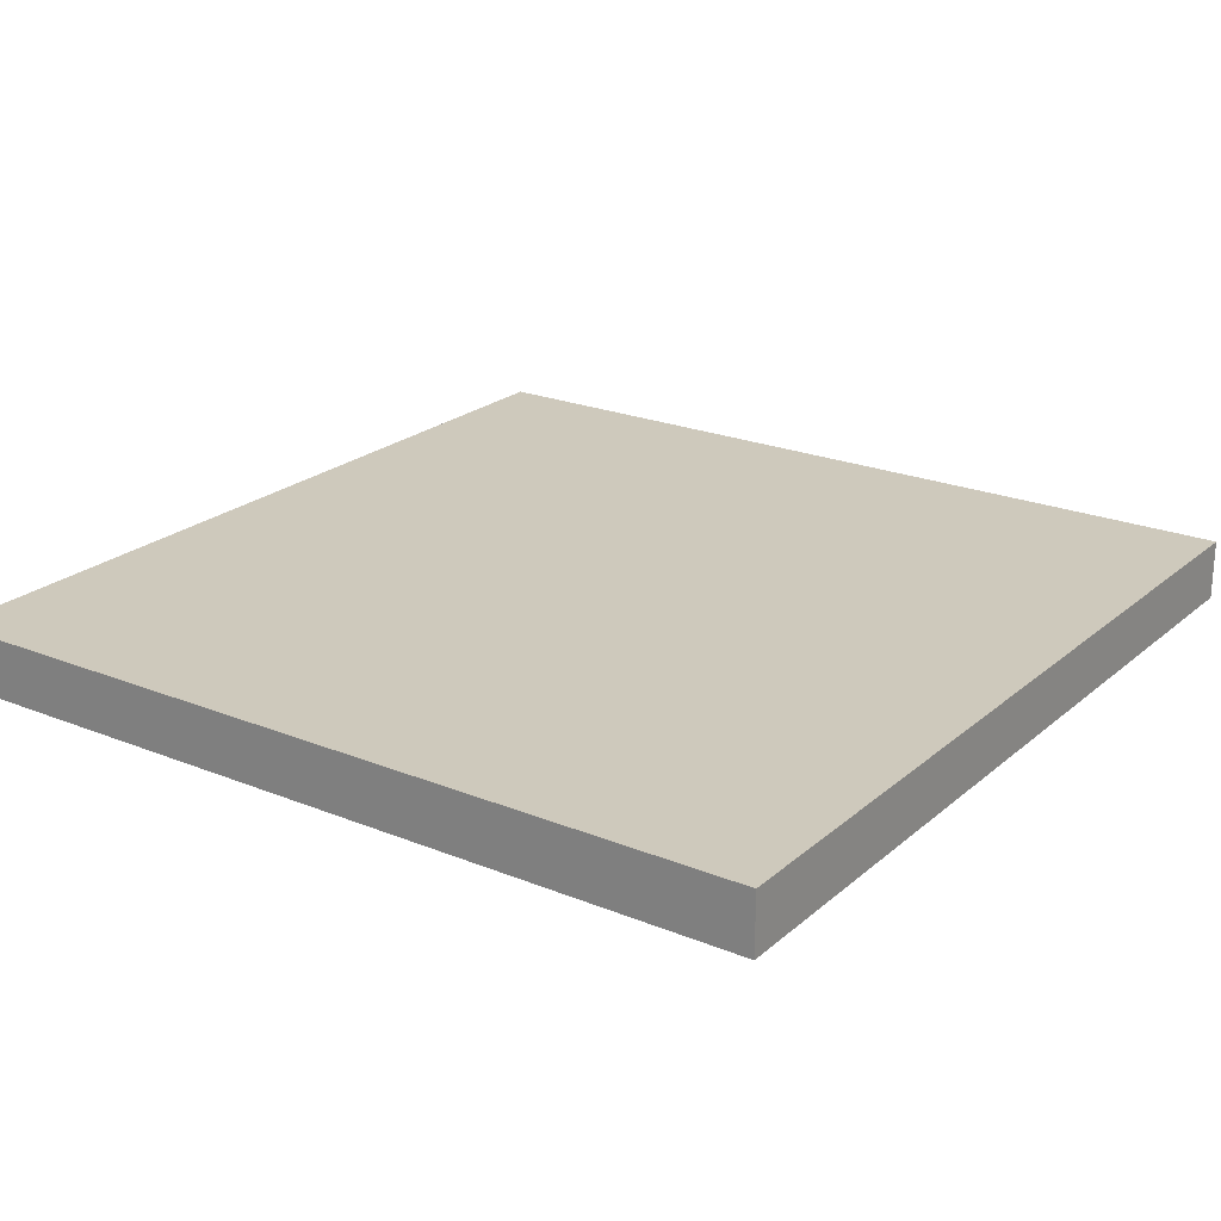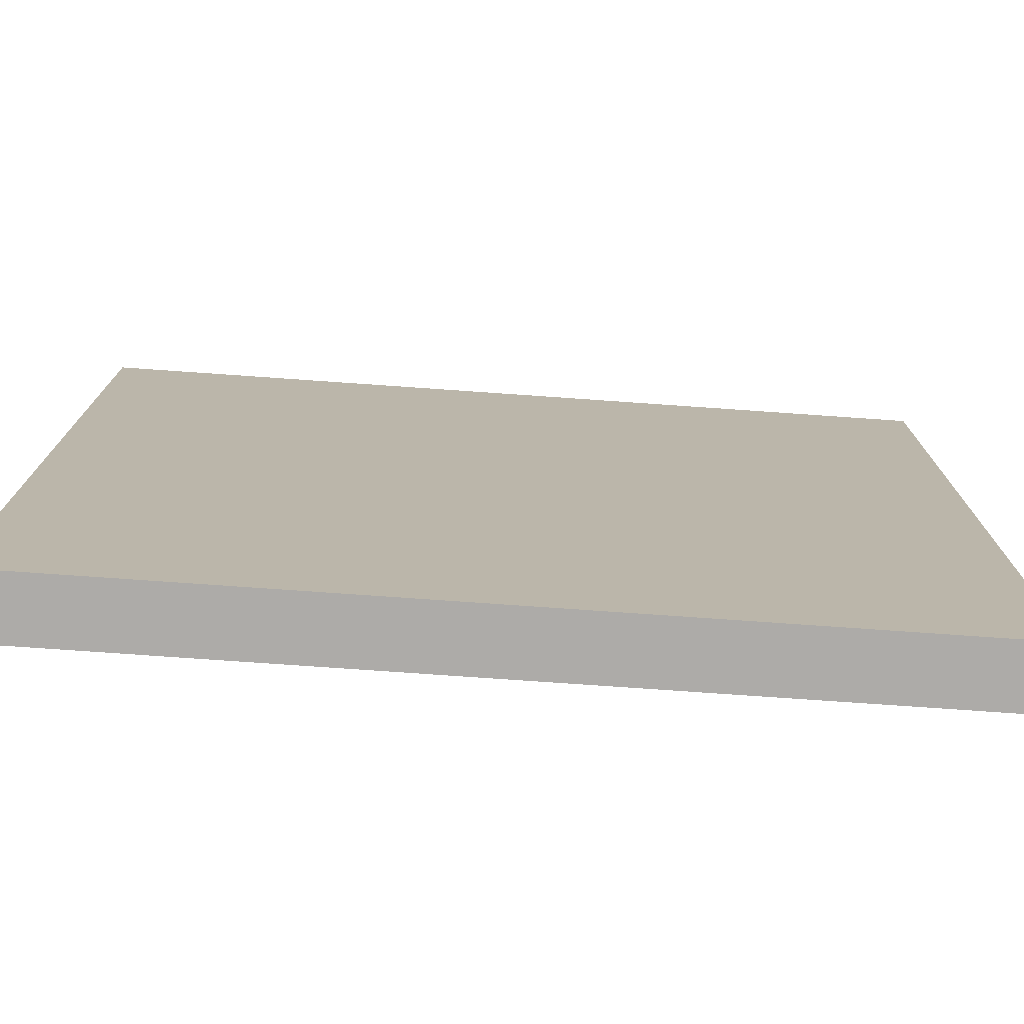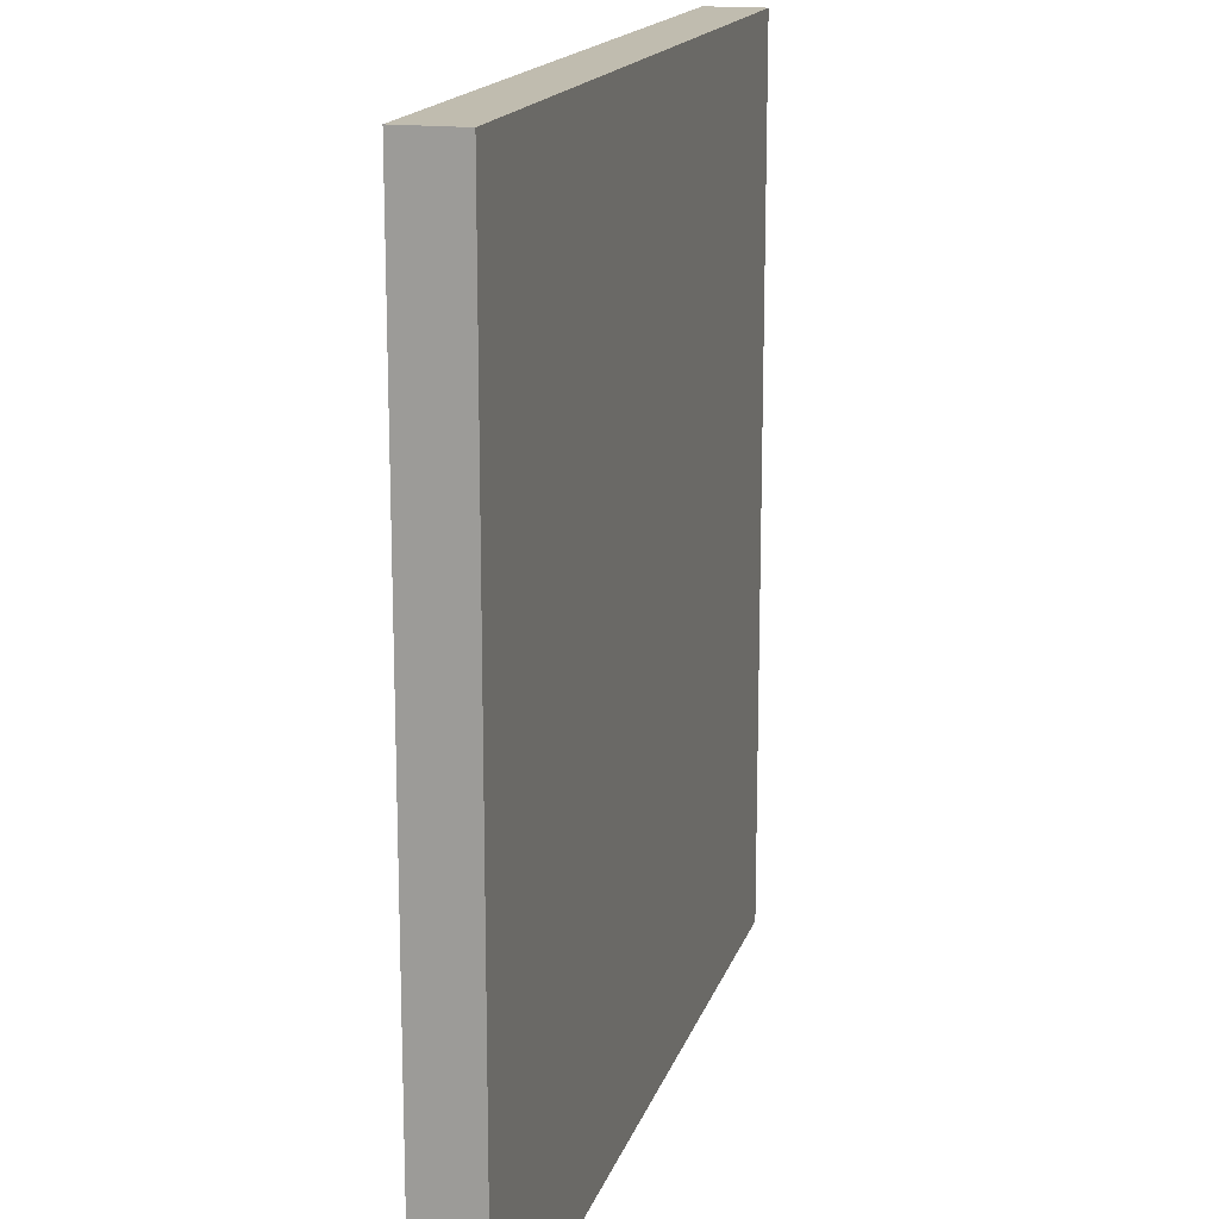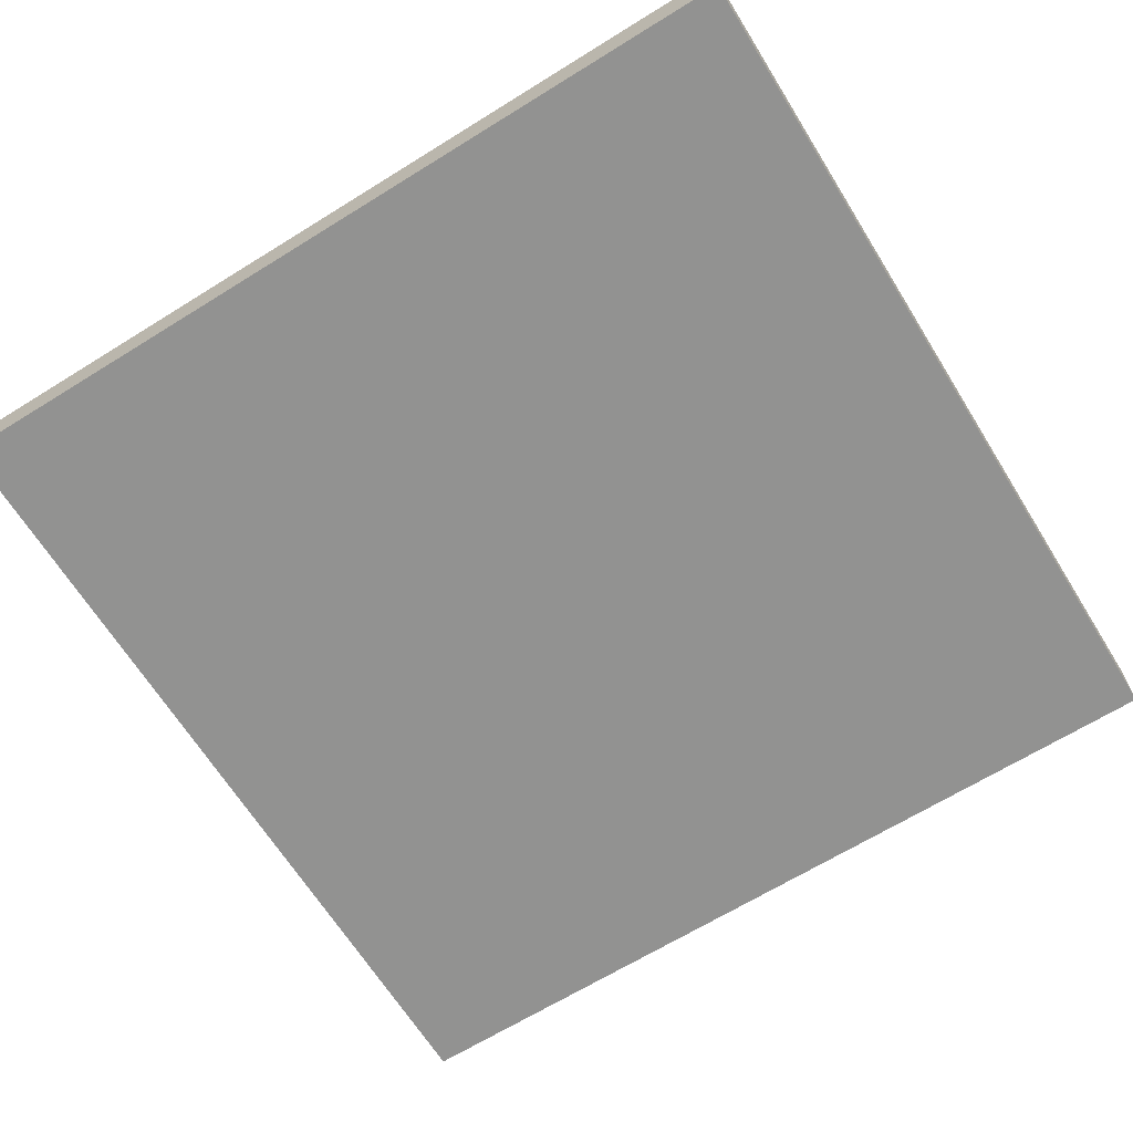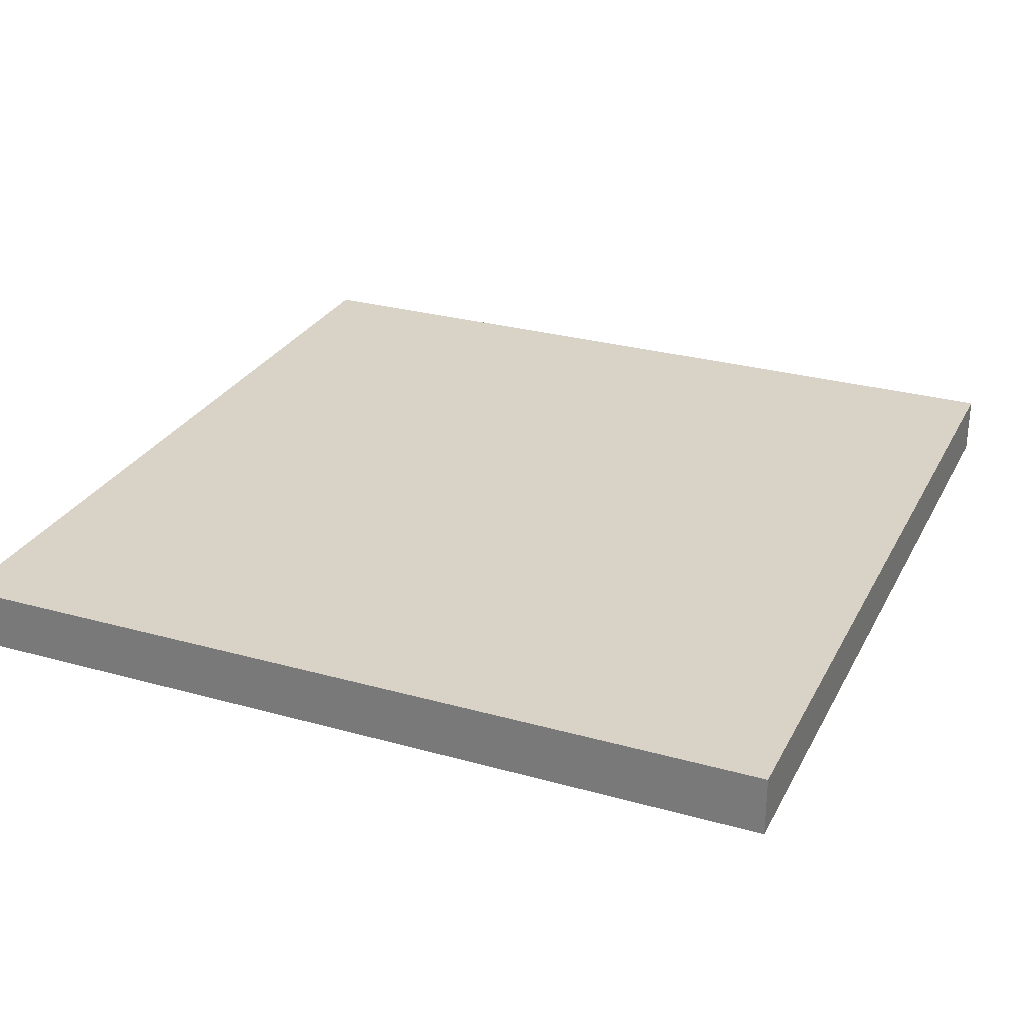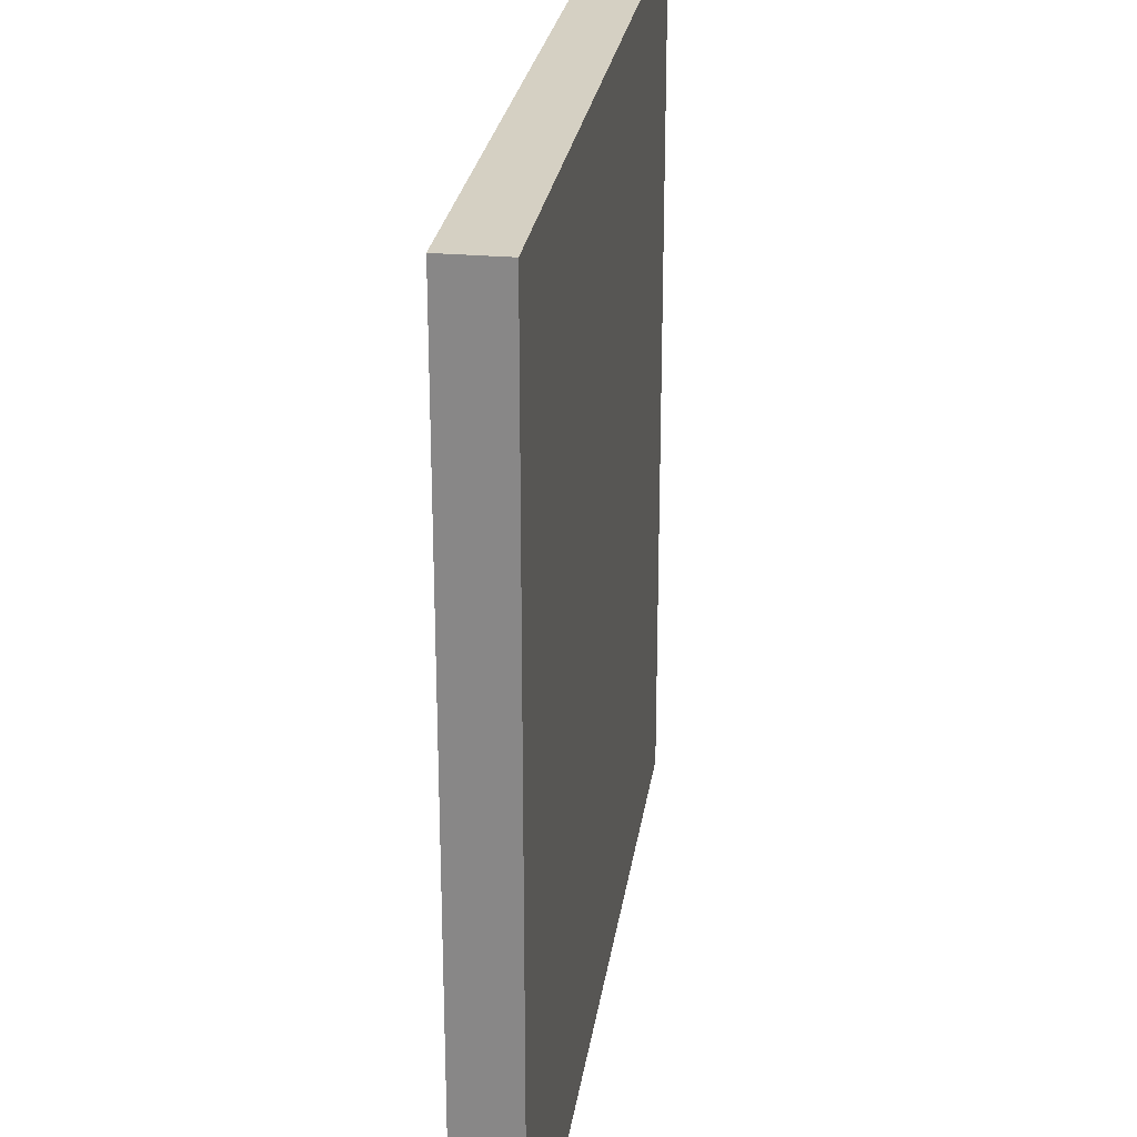
<metadata>
{"format":"obj","ext":"obj","renderer":"f3d","projection":"perspective","resolution":1024,"background":"white","views":[{"elev":22.5,"azim":-55.0,"up":"+Y"},{"elev":-76.5,"azim":-4.0,"up":"+Z"},{"elev":16.3,"azim":-75.1,"up":"+Z"},{"elev":-66.3,"azim":-58.1,"up":"+Y"},{"elev":28.0,"azim":113.0,"up":"+Y"},{"elev":26.0,"azim":98.2,"up":"+Z"}]}
</metadata>
<code>
o
v -25.2 0 10.8
v -25.2 0 3.6
v -25.2 0.5 10.8
v -25.2 0.5 3.6
v -18 0 10.8
v -18 0 3.6
v -18 0.4 7.5
v -18 0.4 6.3
v -18 0.4 3.6
v -18 0.5 10.8
v -18 0.5 7.5
v -18 0.5 6.3
v -18 0.5 3.6
v -25.2 0 10.8
v -25.2 0.5 10.8
v -18 0 10.8
v -18 0.5 10.8
v -25.2 0 3.6
v -25.2 0.5 3.6
v -19.5 0.4 3.6
v -19.5 0.5 3.6
v -18.5 0.4 3.6
v -18.5 0.5 3.6
v -18 0 3.6
v -18 0.4 3.6
v -18 0.5 3.6
v -25.2 0 10.8
v -18 0 10.8
v -25.2 0 3.6
v -18 0 3.6
v -25.2 0.5 10.8
v -18 0.5 10.8
v -18.2 0.5 7.5
v -18 0.5 7.5
v -18.3 0.5 7.4
v -18.2 0.5 7.4
v -18.4 0.5 7.3
v -18.3 0.5 7.3
v -18.5 0.5 7.1
v -18.4 0.5 7.1
v -18.6 0.5 7
v -18.5 0.5 7
v -18.7 0.5 6.9
v -18.6 0.5 6.9
v -18.8 0.5 6.8
v -18.7 0.5 6.8
v -18.9 0.5 6.6
v -18.8 0.5 6.6
v -19 0.5 6.5
v -18.9 0.5 6.5
v -19.1 0.5 6.4
v -19 0.5 6.4
v -19.2 0.5 6.3
v -19.1 0.5 6.3
v -18.3 0.5 6.3
v -18 0.5 6.3
v -18.4 0.5 6.2
v -18.3 0.5 6.2
v -19.3 0.5 6.1
v -19.2 0.5 6.1
v -18.5 0.5 6.1
v -18.4 0.5 6.1
v -19.4 0.5 5.9
v -19.3 0.5 5.9
v -19.5 0.5 5.6
v -19.4 0.5 5.6
v -18.5 0.5 5.5
v -18.4 0.5 5.5
v -18.5 0.5 5.4
v -18.4 0.5 5.4
v -19.6 0.5 4.8
v -19.5 0.5 4.8
v -18.6 0.5 4.7
v -18.5 0.5 4.7
v -19.6 0.5 3.8
v -19.5 0.5 3.8
v -18.6 0.5 3.7
v -18.5 0.5 3.7
v -25.2 0.5 3.6
v -19.5 0.5 3.6
v -18.5 0.5 3.6
v -18 0.5 3.6
f 3 2 1
f 4 2 3
f 5 6 7
f 7 6 8
f 8 6 9
f 5 7 10
f 7 8 11
f 10 7 11
f 8 9 12
f 11 8 12
f 12 9 13
f 16 15 14
f 17 15 16
f 18 19 20
f 20 19 21
f 18 20 22
f 20 21 22
f 22 21 23
f 18 22 24
f 22 23 25
f 24 22 25
f 25 23 26
f 29 28 27
f 30 28 29
f 31 32 33
f 33 32 34
f 31 33 35
f 33 34 36
f 35 33 36
f 31 35 37
f 35 36 38
f 37 35 38
f 31 37 39
f 37 38 40
f 39 37 40
f 31 39 41
f 39 40 42
f 41 39 42
f 31 41 43
f 41 42 44
f 43 41 44
f 31 43 45
f 43 44 46
f 45 43 46
f 31 45 47
f 45 46 48
f 47 45 48
f 31 47 49
f 47 48 50
f 49 47 50
f 31 49 51
f 49 50 52
f 51 49 52
f 31 51 53
f 51 52 54
f 53 51 54
f 38 36 55
f 54 52 55
f 40 38 55
f 42 40 55
f 52 50 55
f 50 48 55
f 48 46 55
f 46 44 55
f 44 42 55
f 36 34 56
f 55 36 56
f 54 55 57
f 53 54 57
f 55 56 58
f 57 55 58
f 31 53 59
f 53 57 60
f 59 53 60
f 60 57 61
f 57 58 62
f 61 57 62
f 31 59 63
f 60 61 64
f 63 59 64
f 59 60 64
f 31 63 65
f 63 64 66
f 65 63 66
f 64 61 67
f 66 64 67
f 65 66 67
f 61 62 67
f 62 58 68
f 67 62 68
f 65 67 69
f 67 68 69
f 68 58 70
f 69 68 70
f 31 65 71
f 65 69 72
f 71 65 72
f 71 72 73
f 72 69 73
f 69 70 74
f 73 69 74
f 31 71 75
f 71 73 75
f 75 73 76
f 73 74 77
f 76 73 77
f 74 70 78
f 77 74 78
f 75 76 79
f 31 75 79
f 76 77 80
f 79 76 80
f 77 78 80
f 78 70 81
f 80 78 81
f 58 56 82
f 81 70 82
f 70 58 82

</code>
